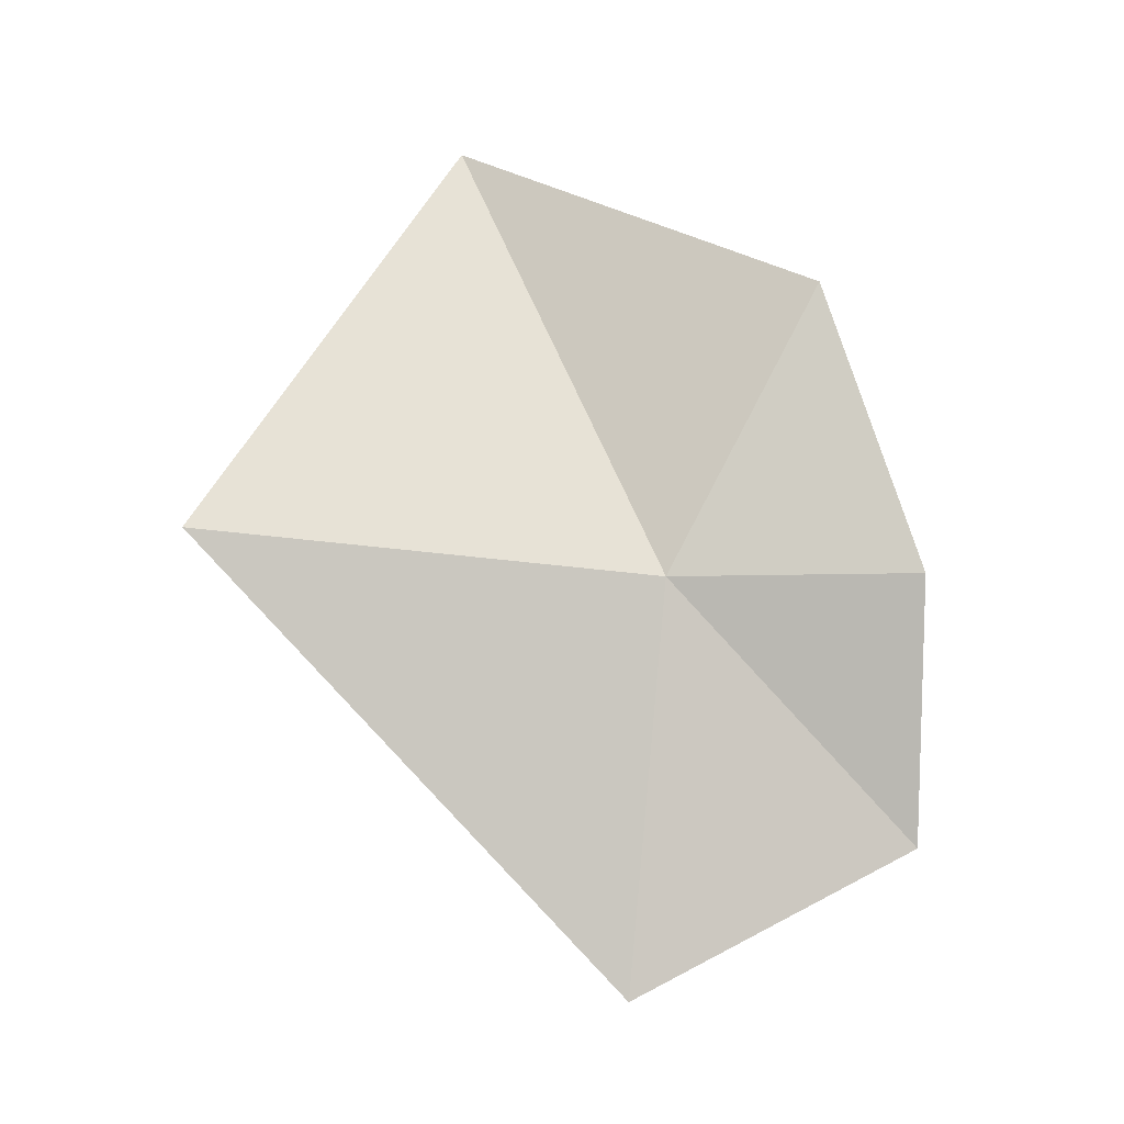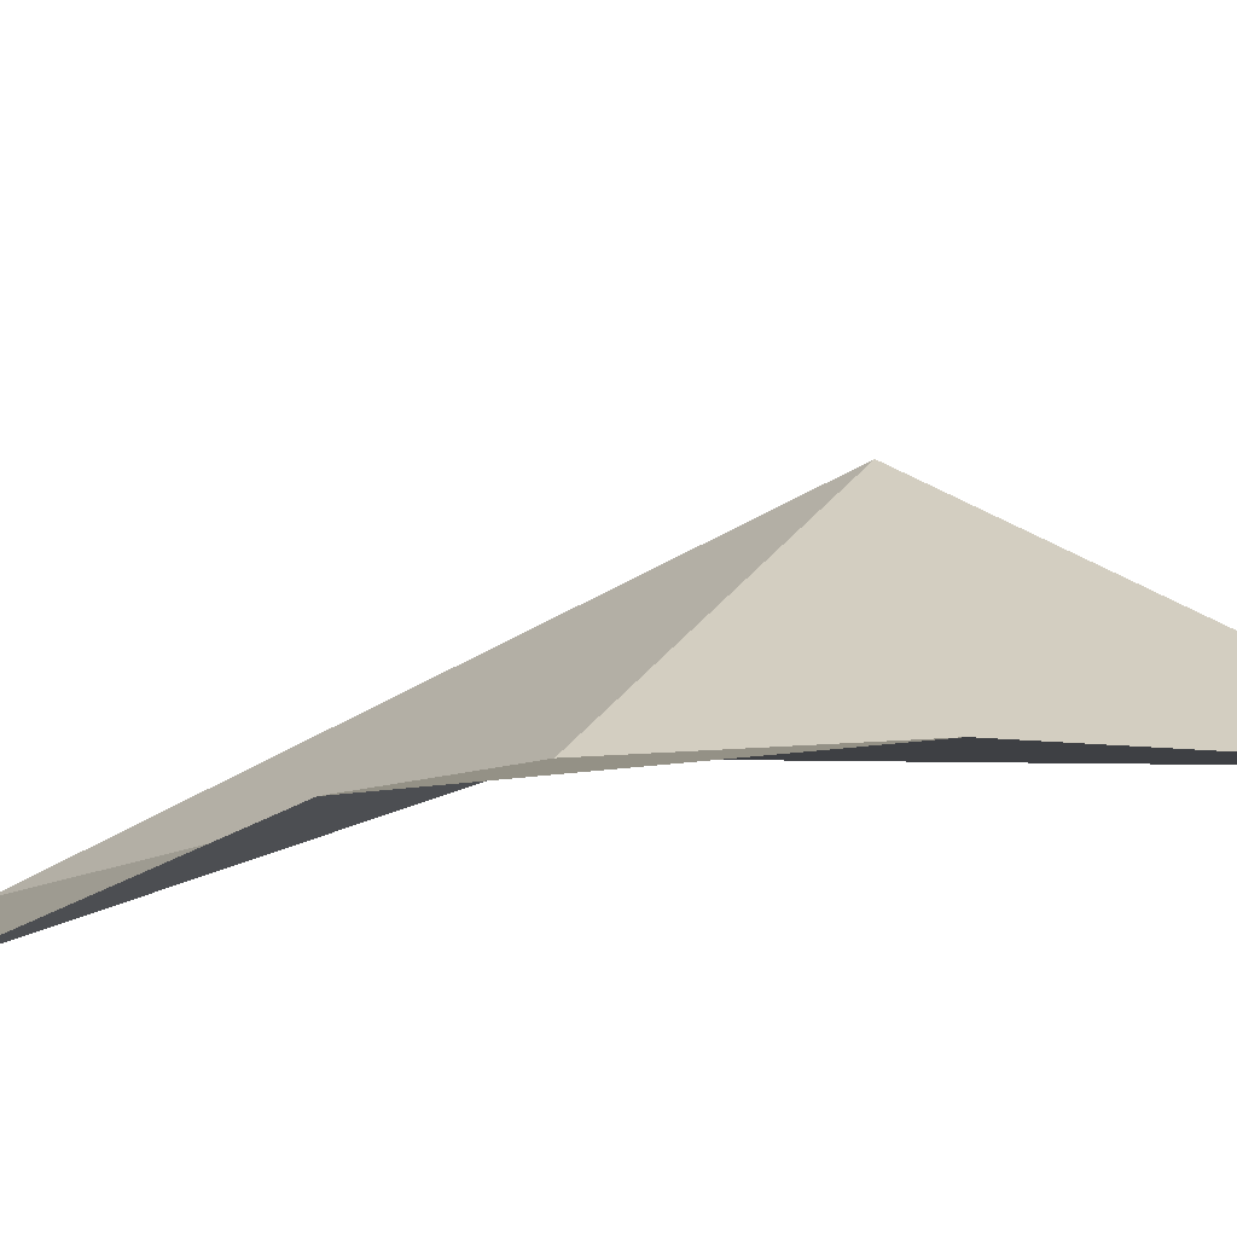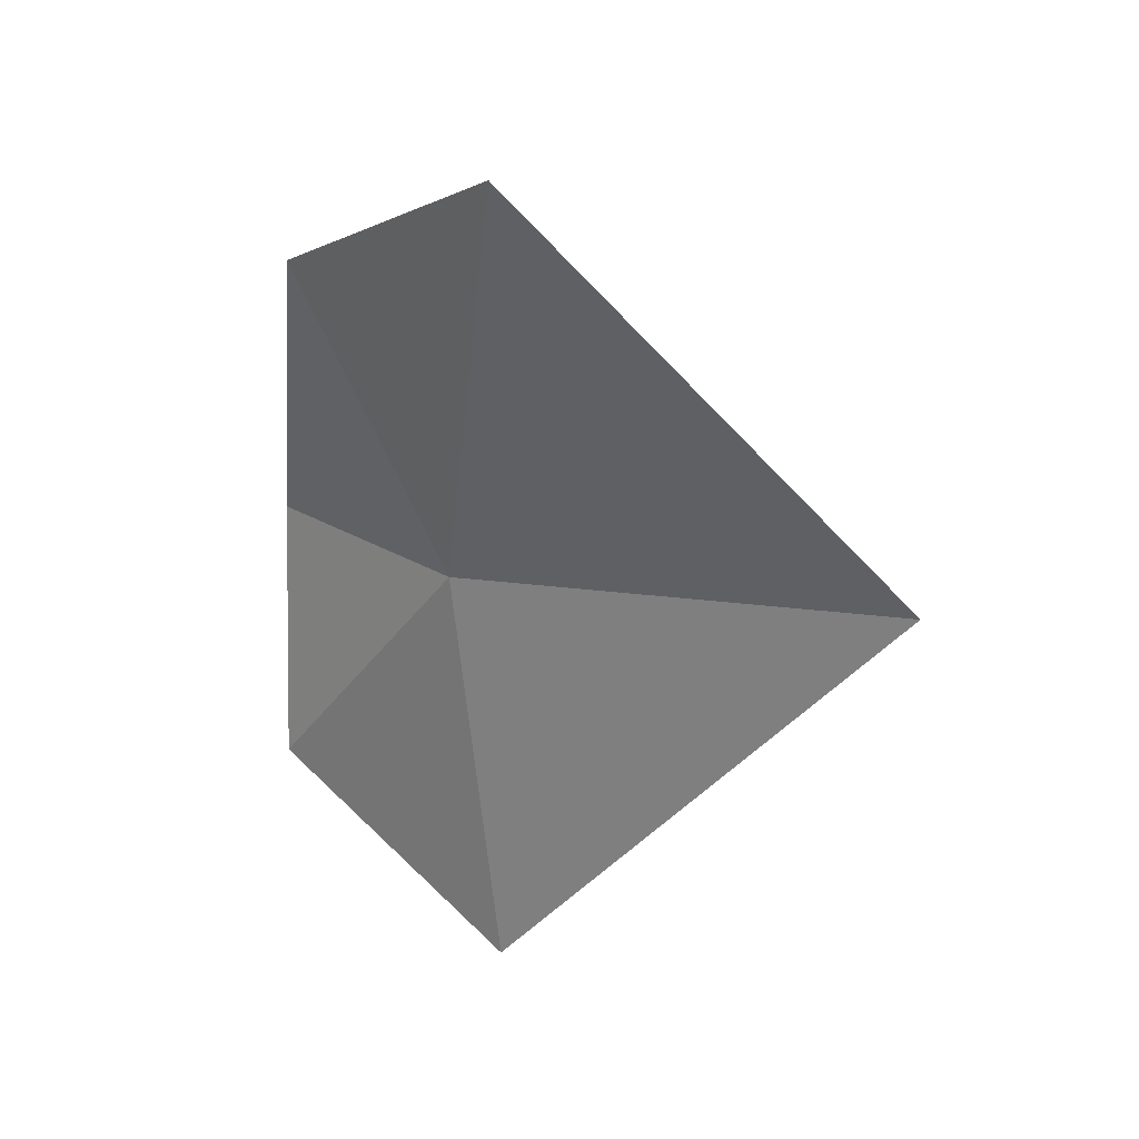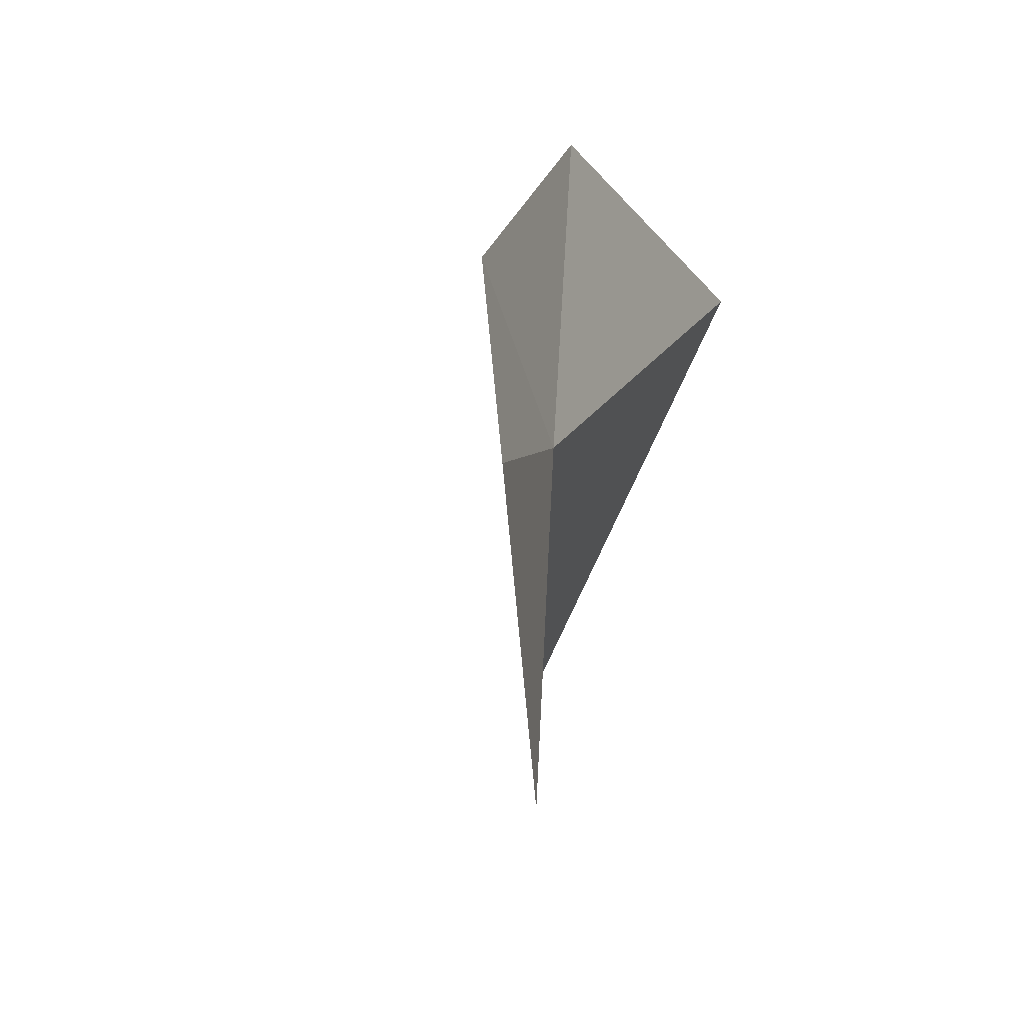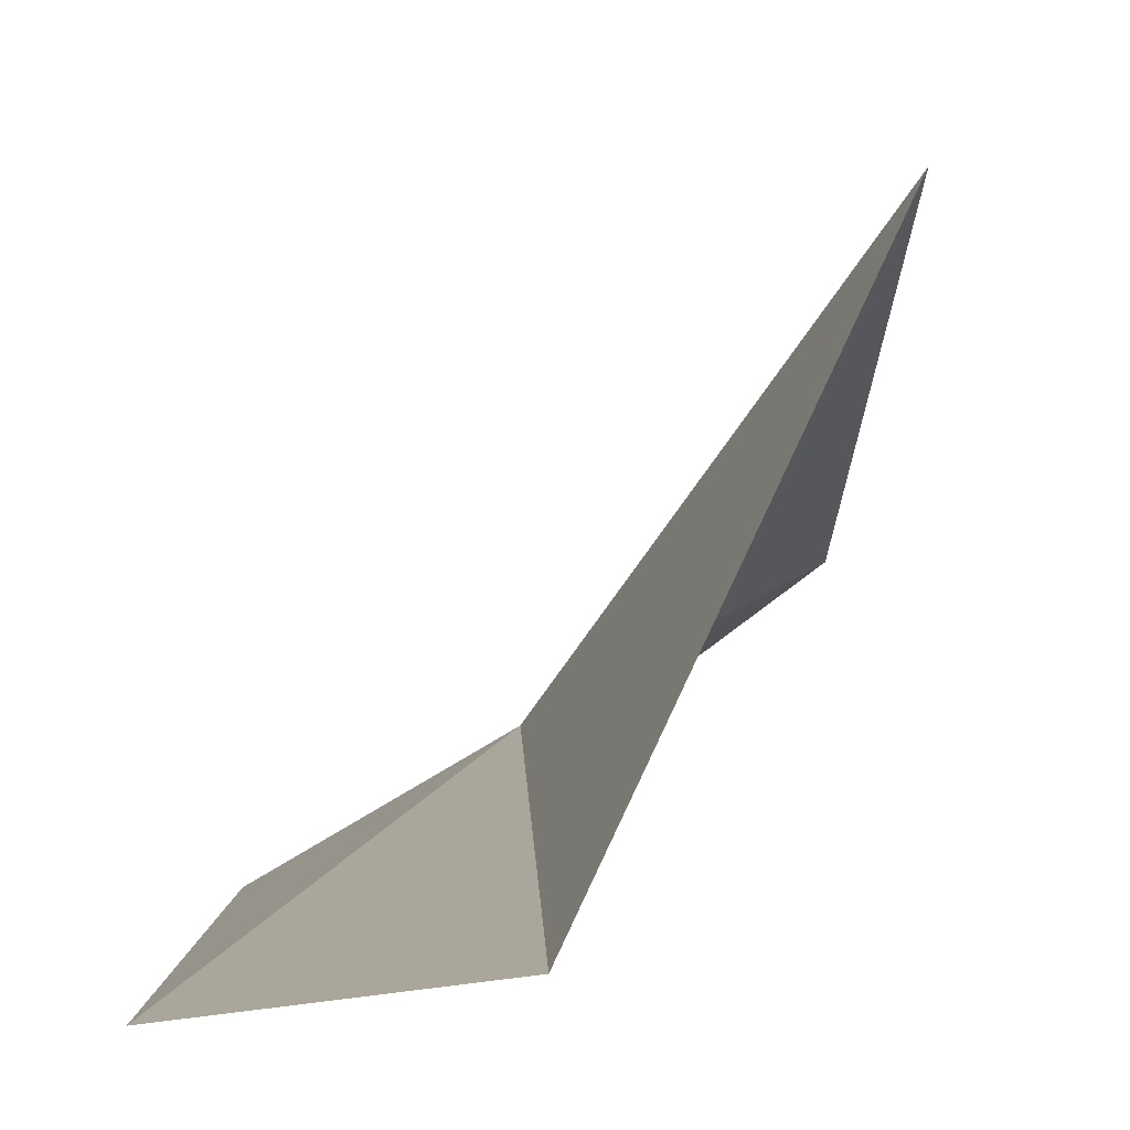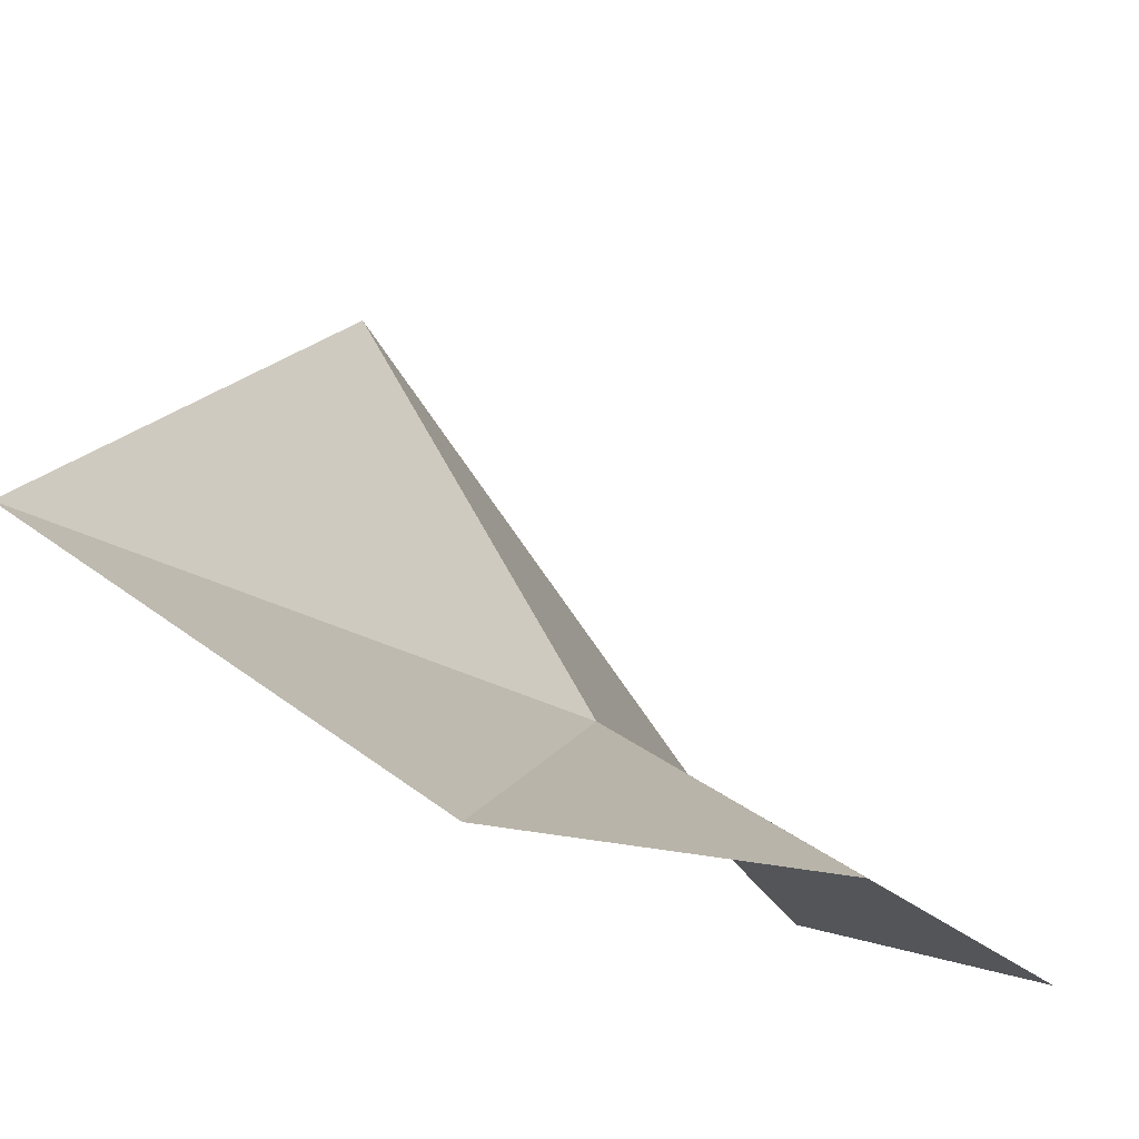
<metadata>
{"format":"obj","ext":"obj","renderer":"f3d","projection":"perspective","resolution":1024,"background":"white","views":[{"elev":0.8,"azim":-139.3,"up":"+Z"},{"elev":-33.6,"azim":-57.6,"up":"+Y"},{"elev":22.2,"azim":77.9,"up":"+Z"},{"elev":-44.0,"azim":-41.9,"up":"+Z"},{"elev":9.9,"azim":30.1,"up":"+Y"},{"elev":-18.7,"azim":-131.3,"up":"+Y"}]}
</metadata>
<code>
v -0.9437 8.673 8.024
v -1.269 8.201 9.075
v 0.06063 8.649 9.612
v 0.115 9.97 8.197
v -1.65 8.152 7.076
v -1.707 8.195 8.039
v -0.9023 8.828 6.544
f 1 3 2
f 1 4 3
f 1 6 5
f 1 5 7
f 1 7 4
f 1 2 6

</code>
